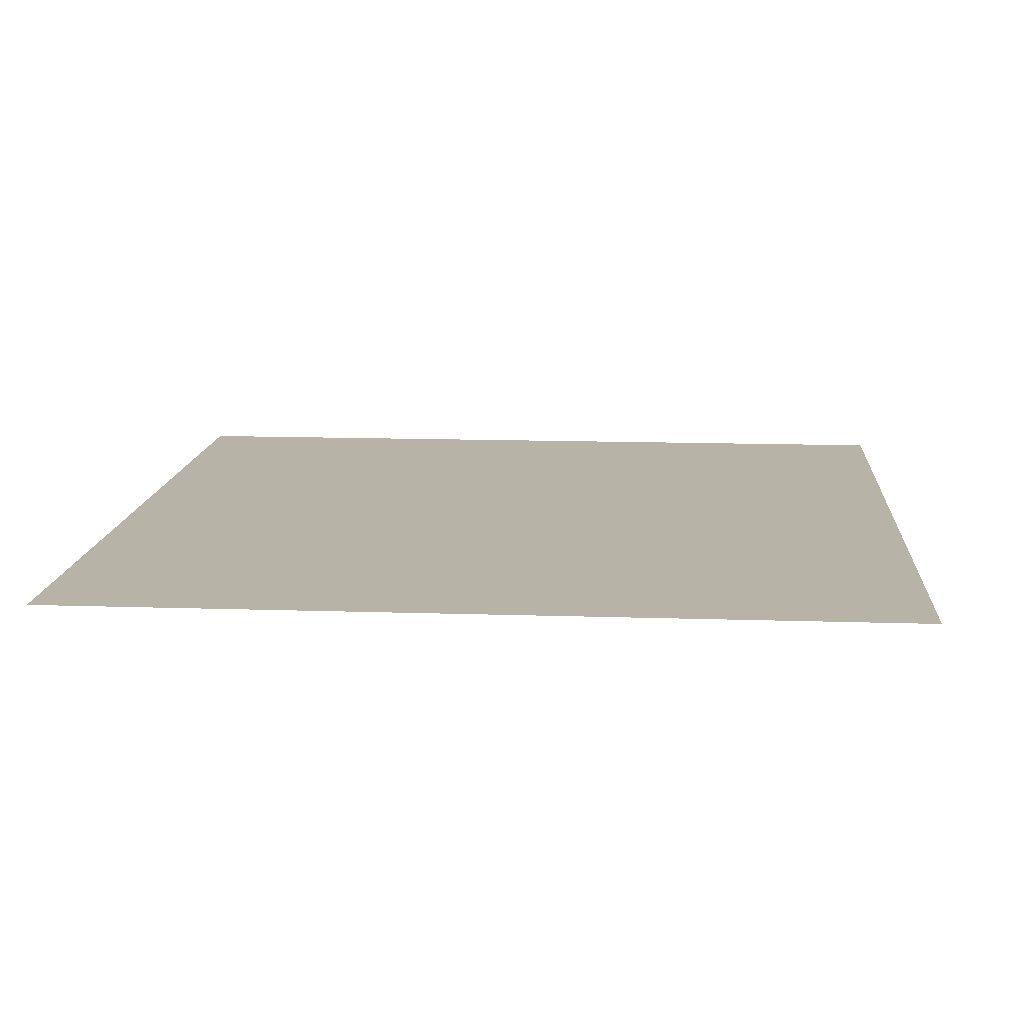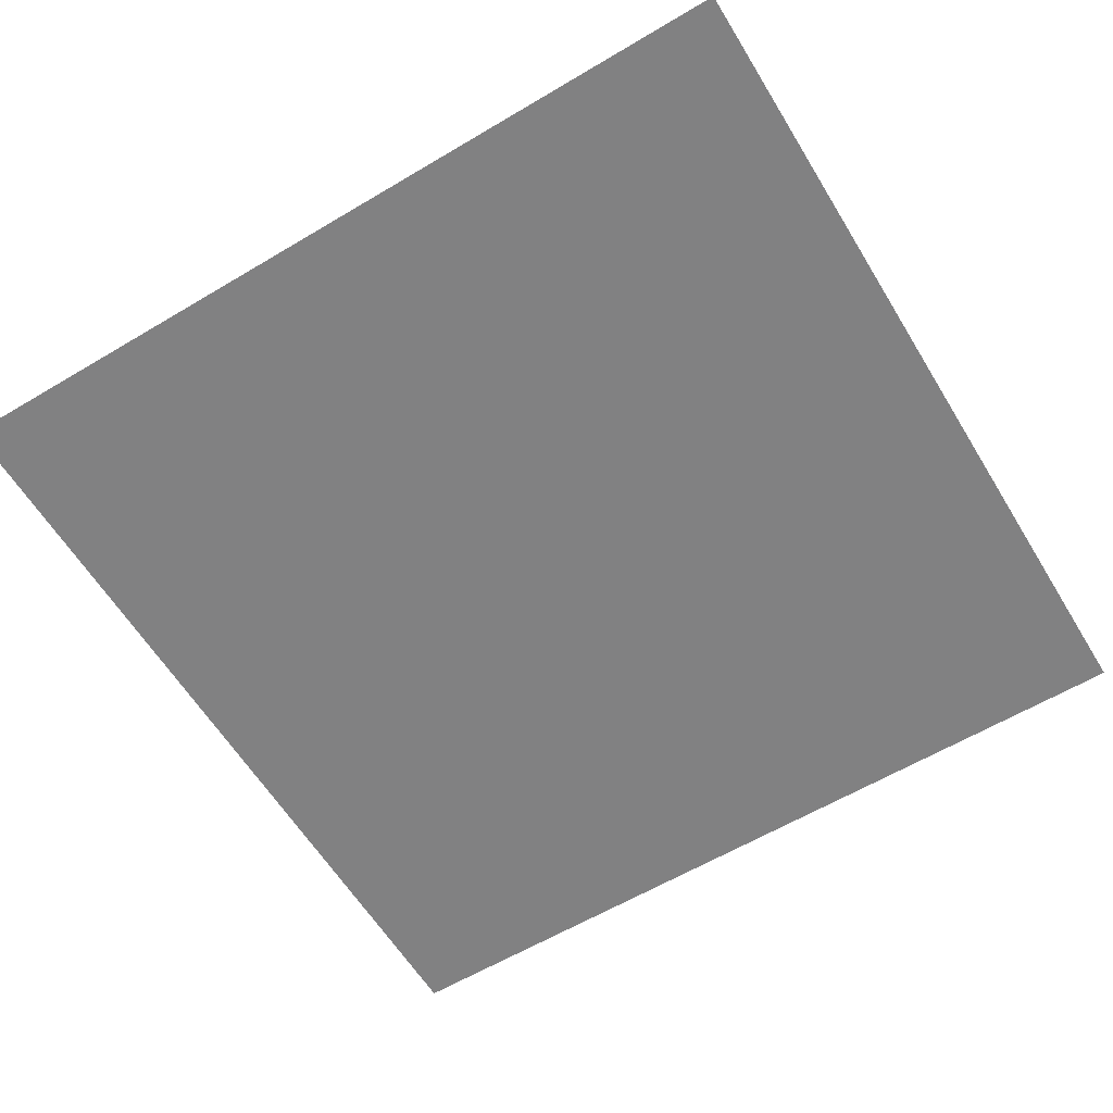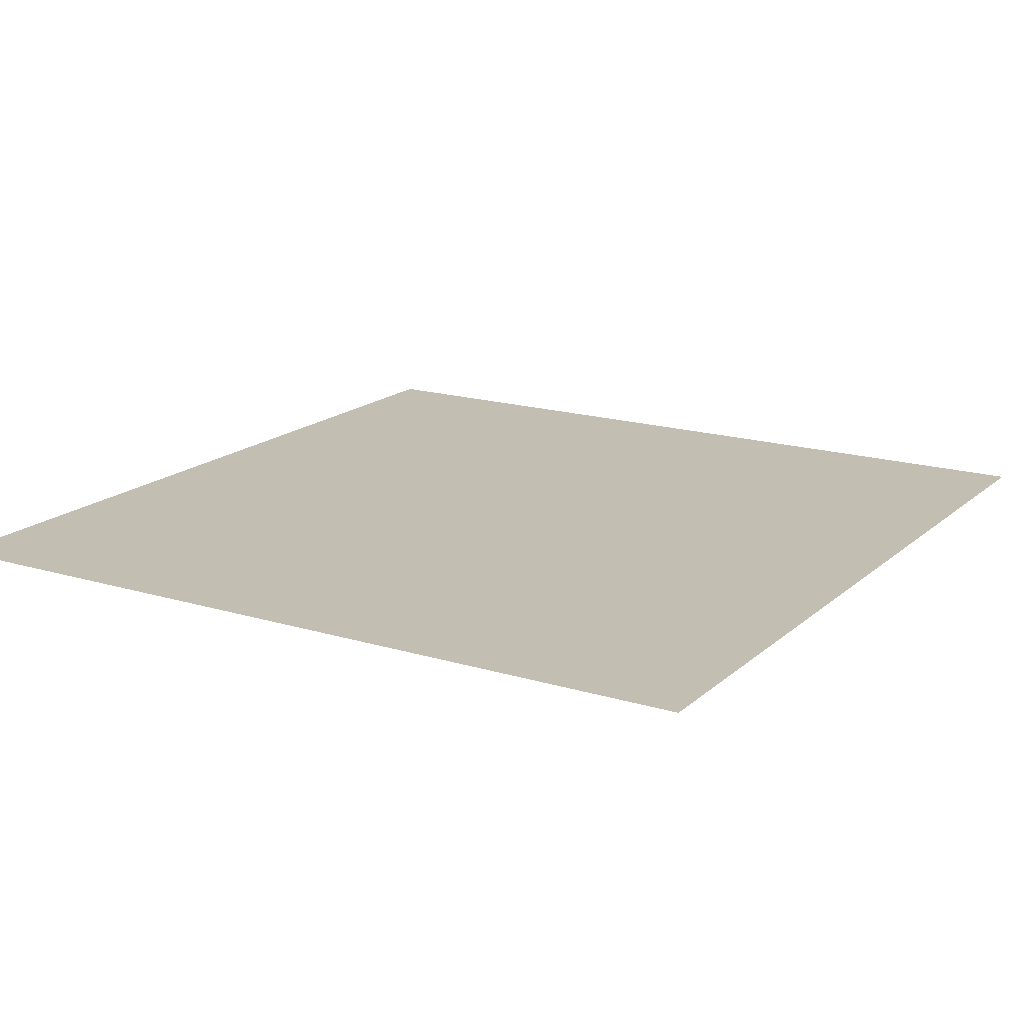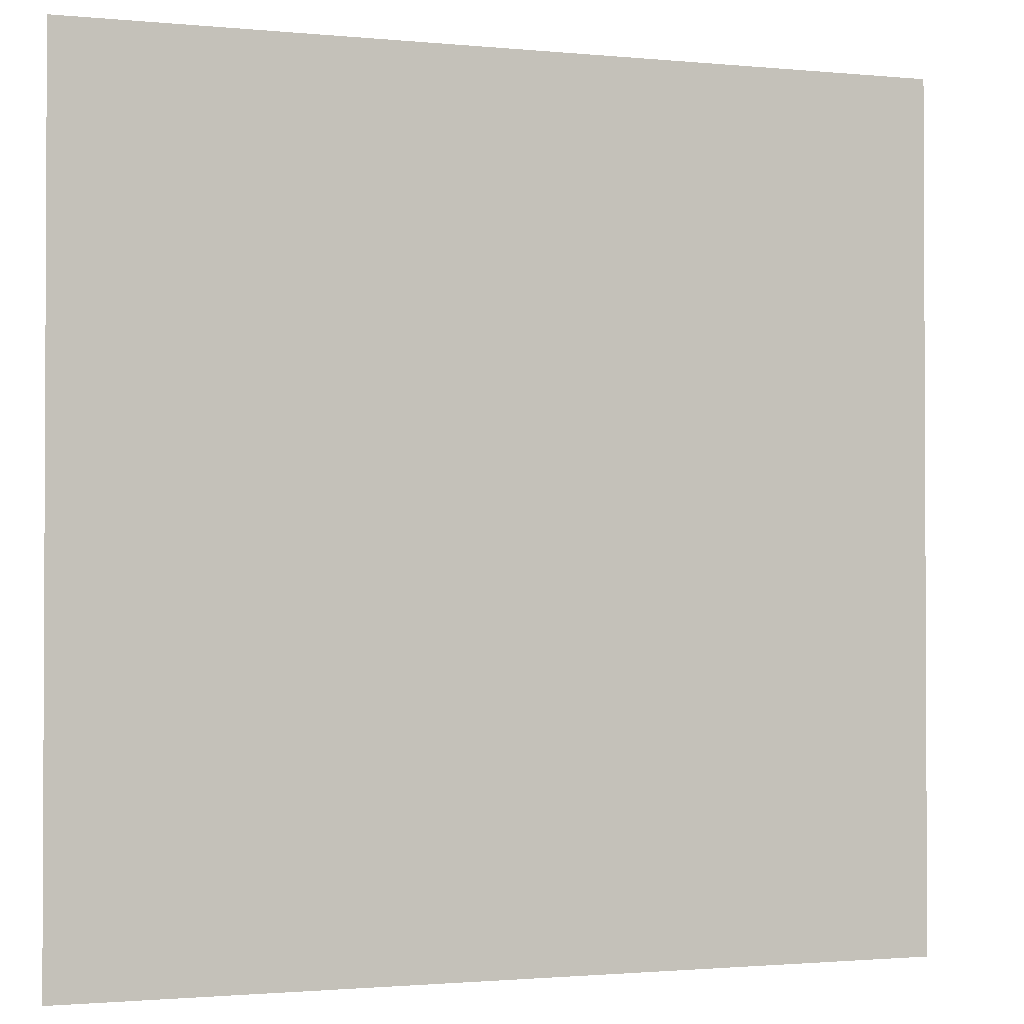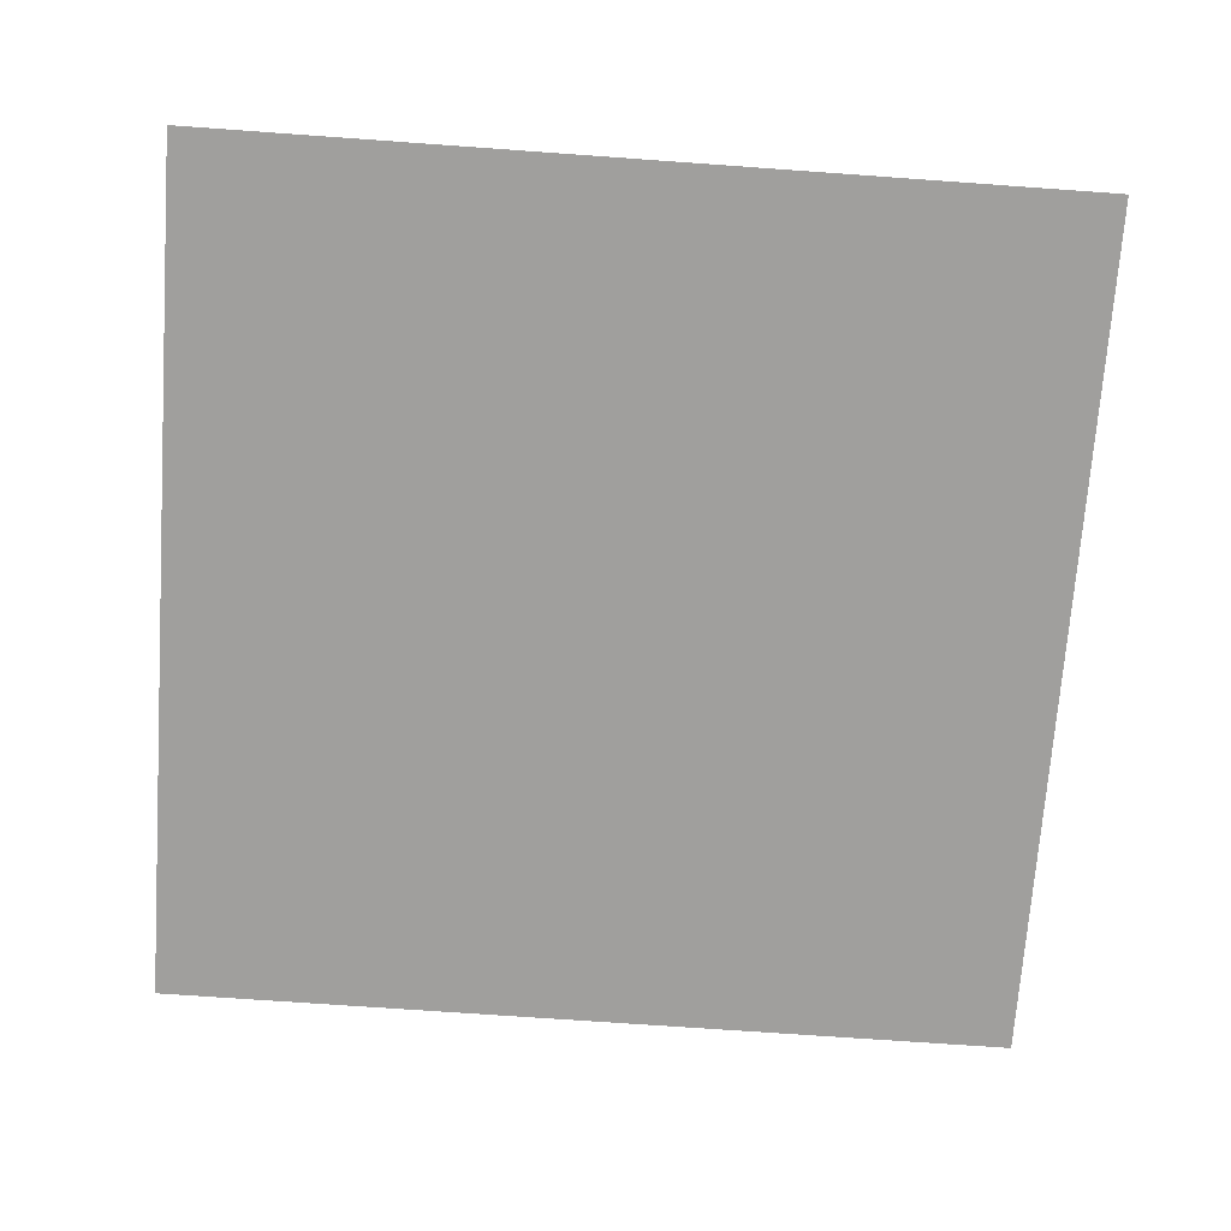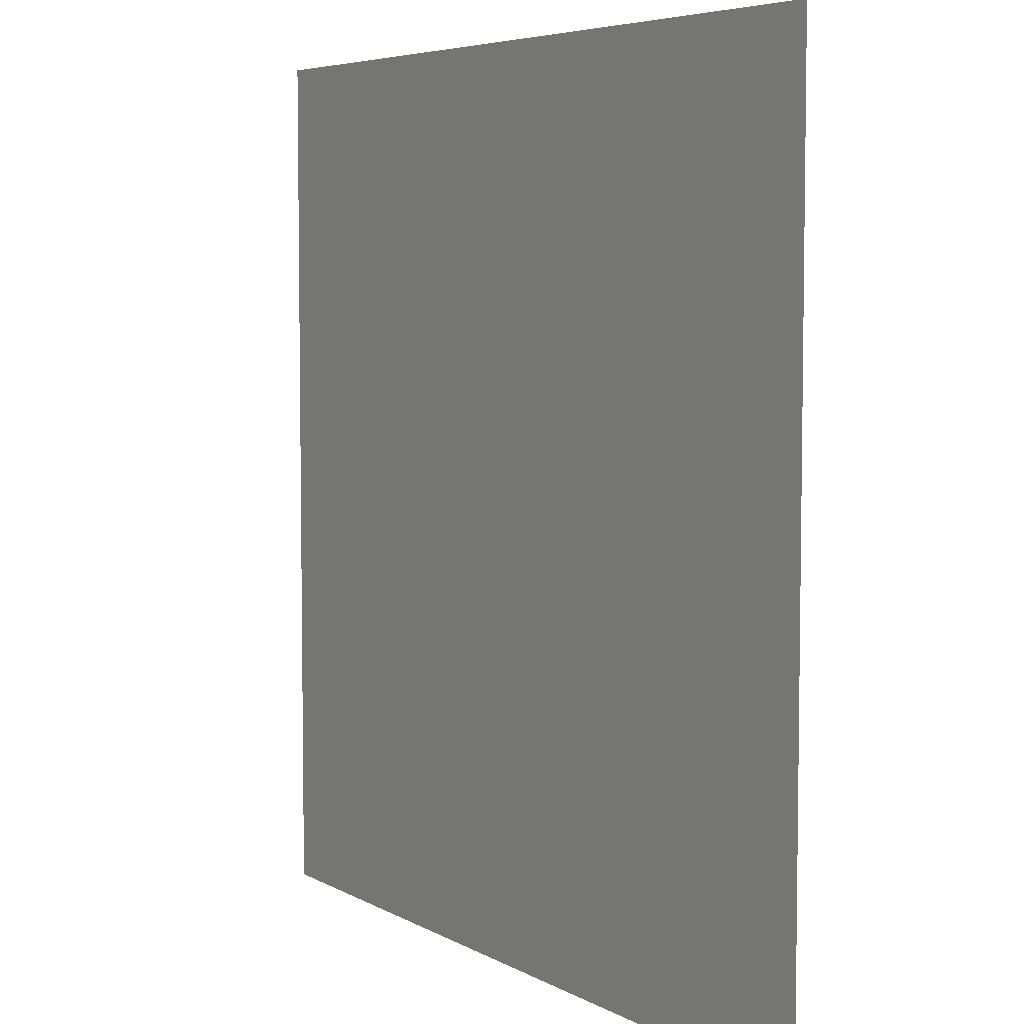
<metadata>
{"format":"obj","ext":"obj","renderer":"f3d","projection":"perspective","resolution":1024,"background":"white","views":[{"elev":12.9,"azim":-85.6,"up":"+Y"},{"elev":-60.5,"azim":-58.7,"up":"+Y"},{"elev":17.1,"azim":-58.7,"up":"+Y"},{"elev":-1.5,"azim":-19.6,"up":"+Z"},{"elev":-71.3,"azim":-94.1,"up":"+Y"},{"elev":5.6,"azim":58.4,"up":"+Z"}]}
</metadata>
<code>
o Plane
v 2 0 2
v -2 0 2
v 2 0 -2
v -2 0 -2
f 2 1 4
f 1 3 4

</code>
